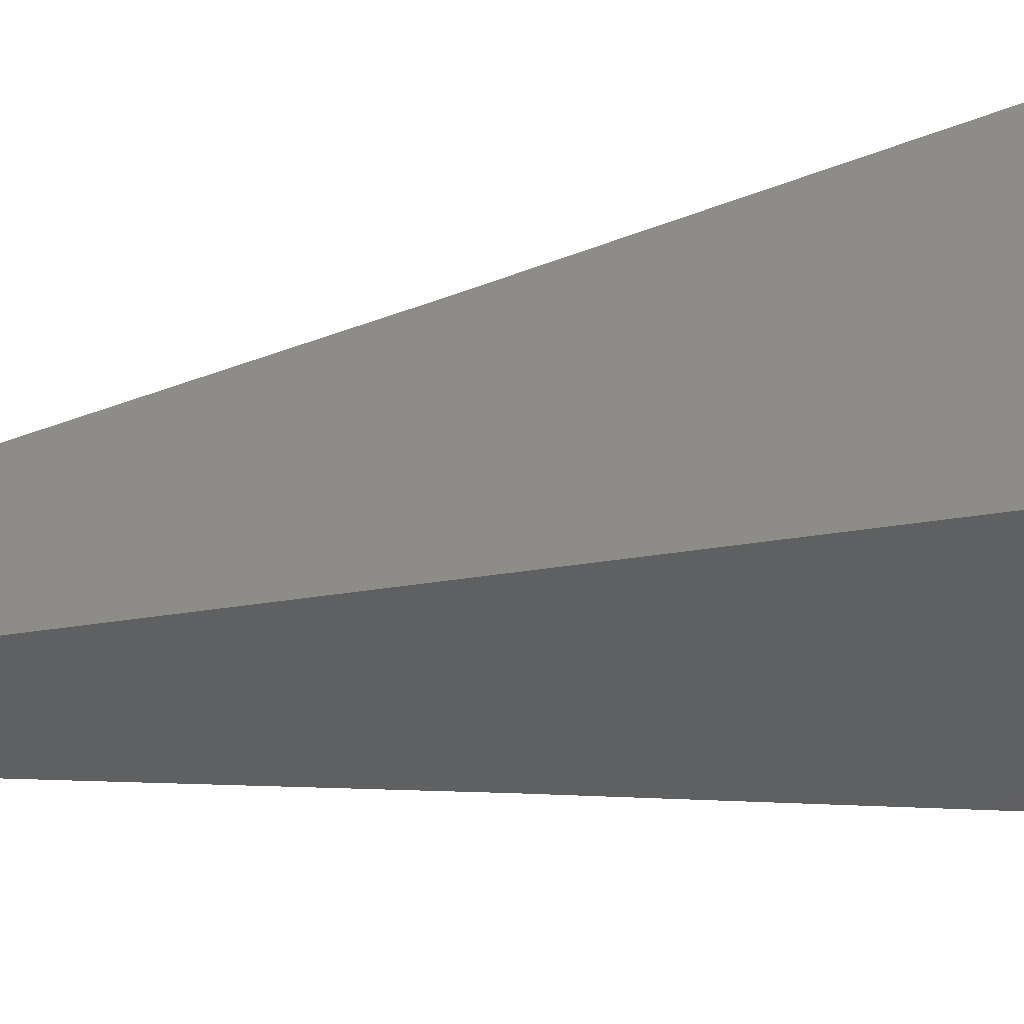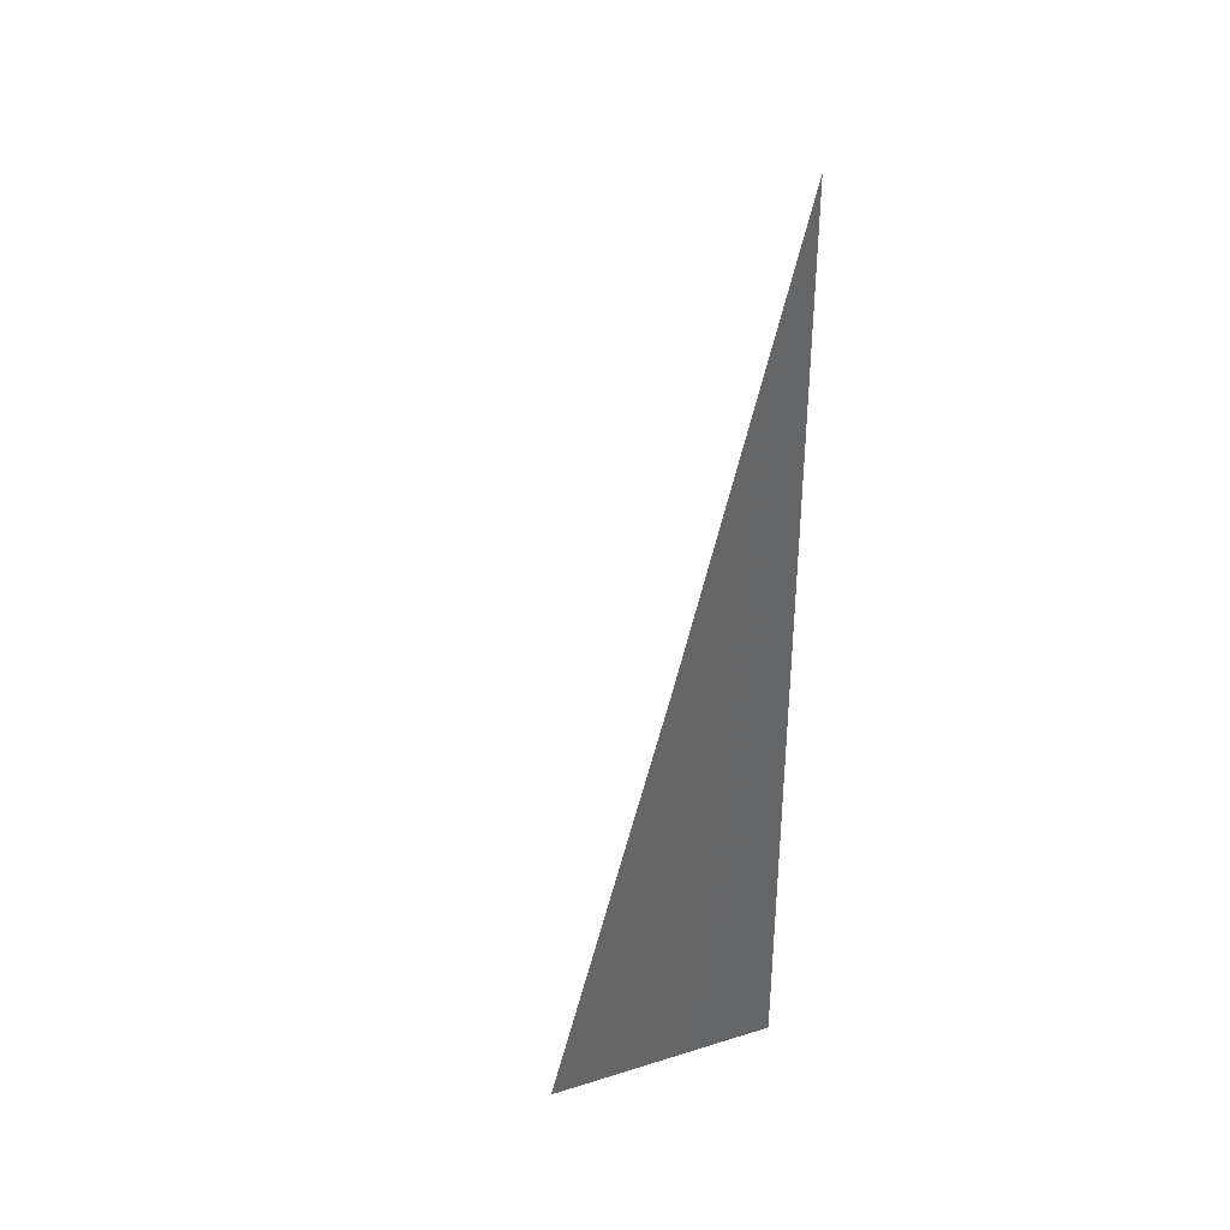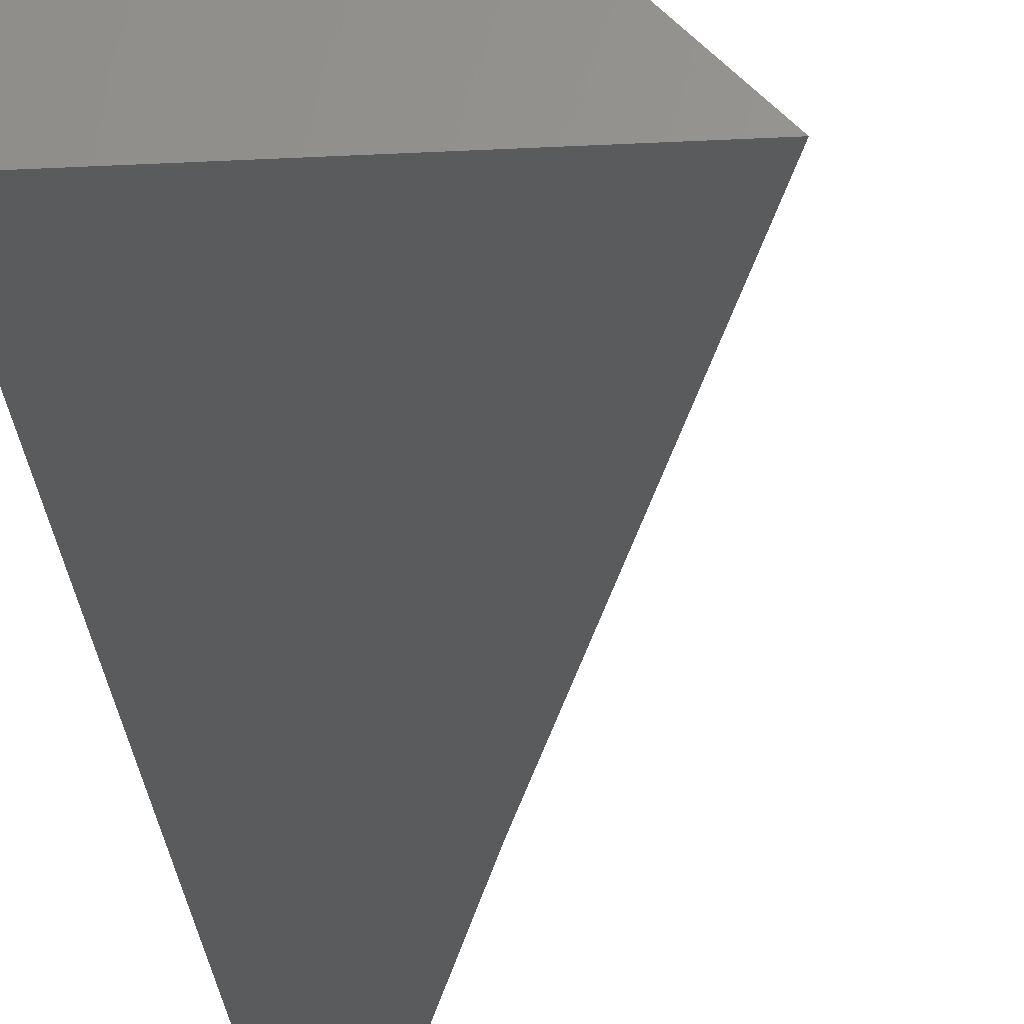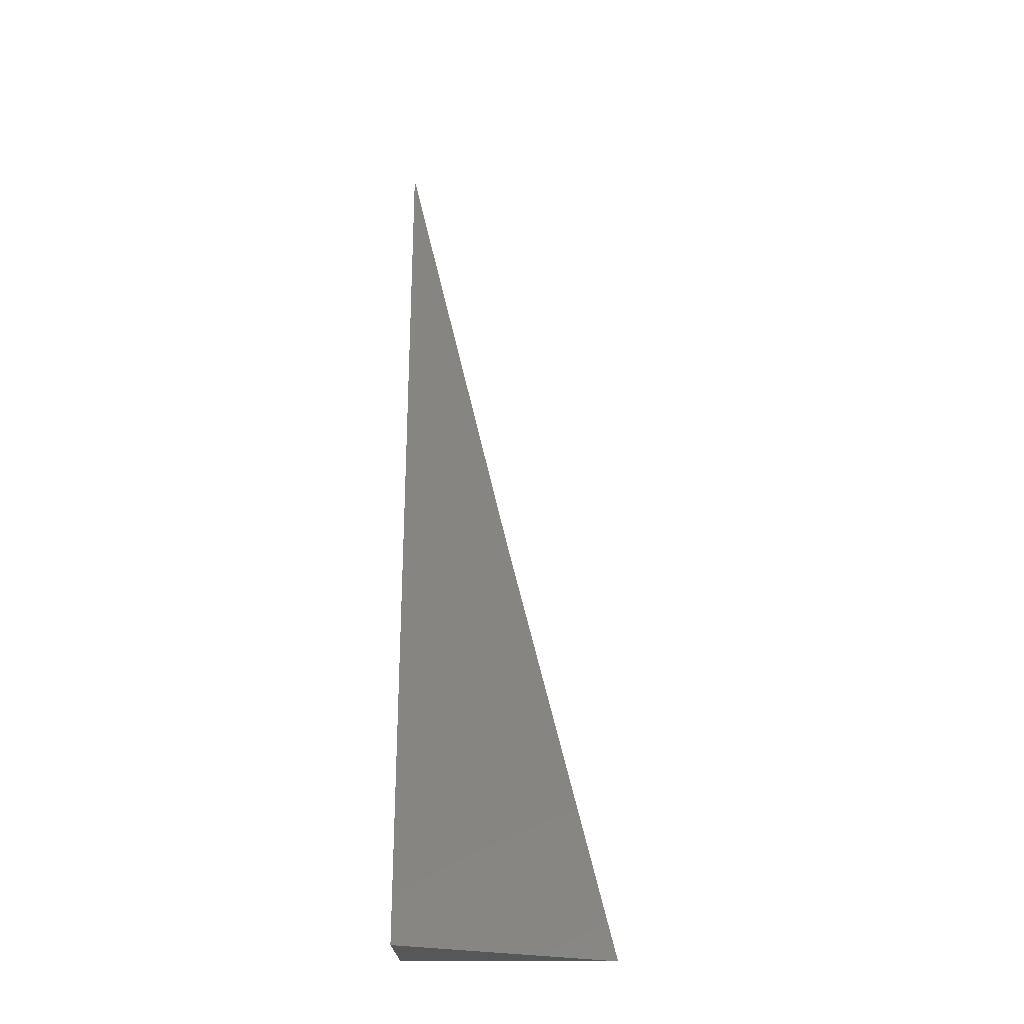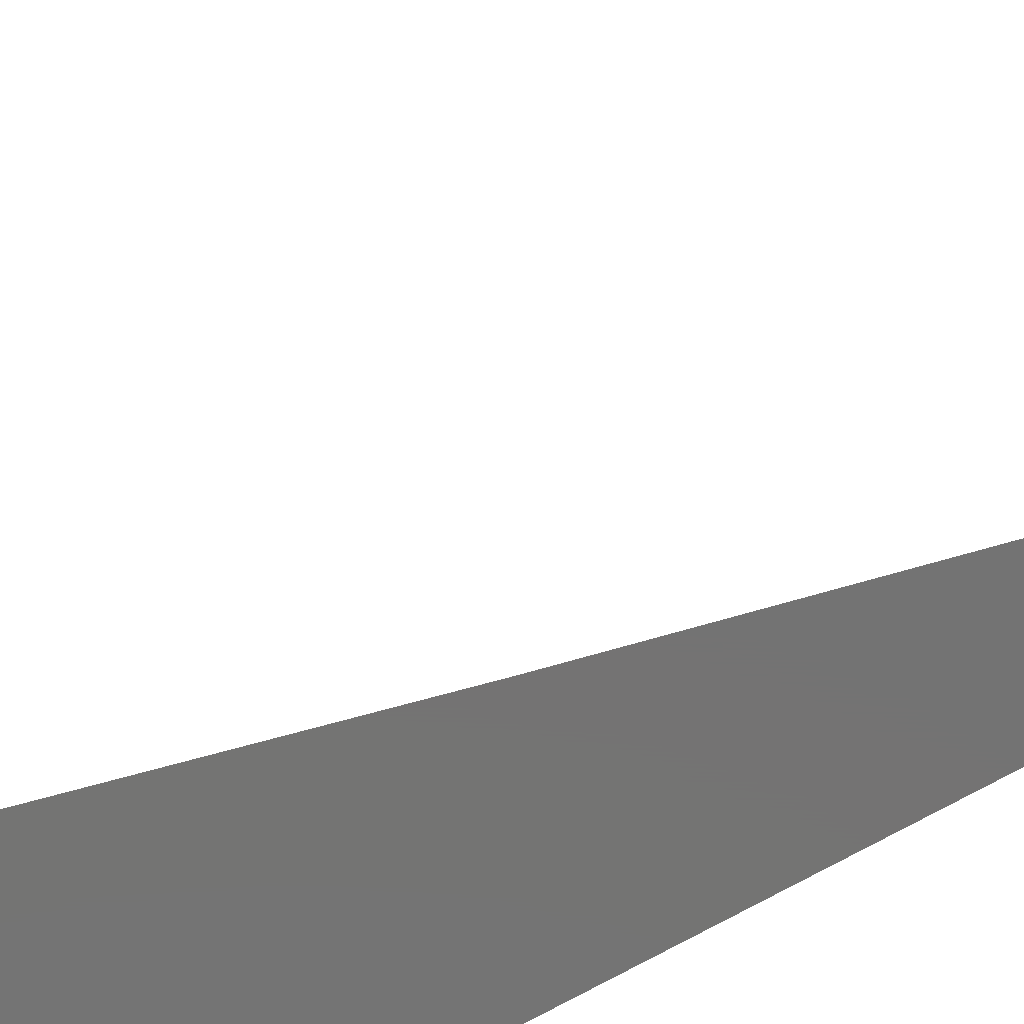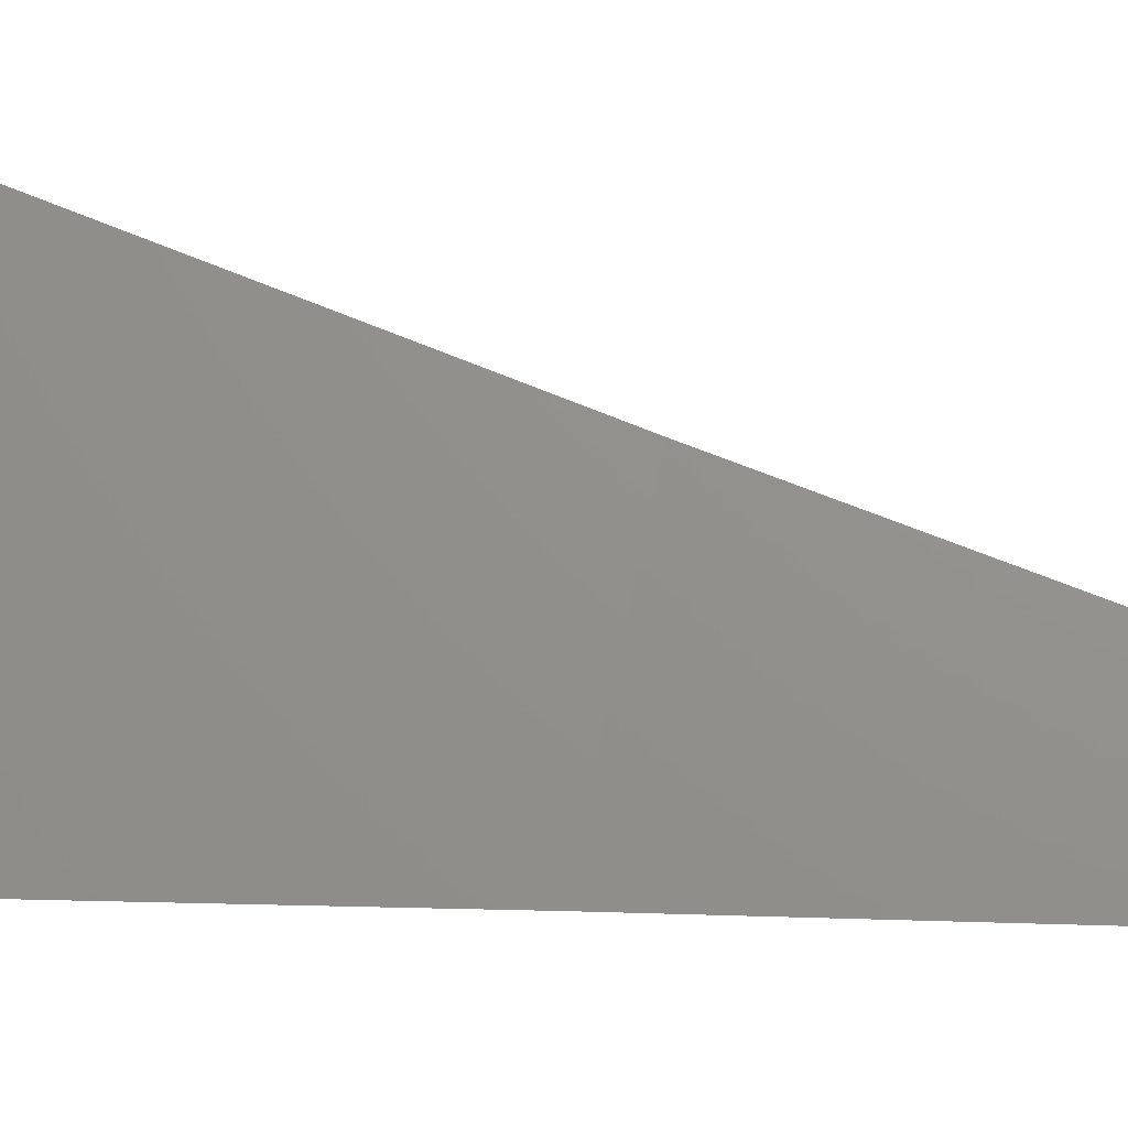
<metadata>
{"format":"stl","ext":"stl","renderer":"f3d","projection":"perspective","resolution":1024,"background":"white","views":[{"elev":-39.8,"azim":-79.0,"up":"+Z"},{"elev":36.9,"azim":158.2,"up":"+Y"},{"elev":-26.2,"azim":4.8,"up":"+Z"},{"elev":-17.6,"azim":-1.3,"up":"+Y"},{"elev":-65.6,"azim":120.5,"up":"+Z"},{"elev":23.7,"azim":107.1,"up":"+Z"}]}
</metadata>
<code>
# stl→obj: 6 verts, 8 faces
v -7.956 -2 -8
v -7.978 -1.912 -8
v -8 -2 -7.953
v -8 -1.912 -7.977
v -8 -1.824 -8
v -8 -2 -8
f 1 2 3
f 3 2 4
f 4 2 5
f 3 4 6
f 6 4 5
f 5 2 6
f 6 2 1
f 1 3 6

</code>
